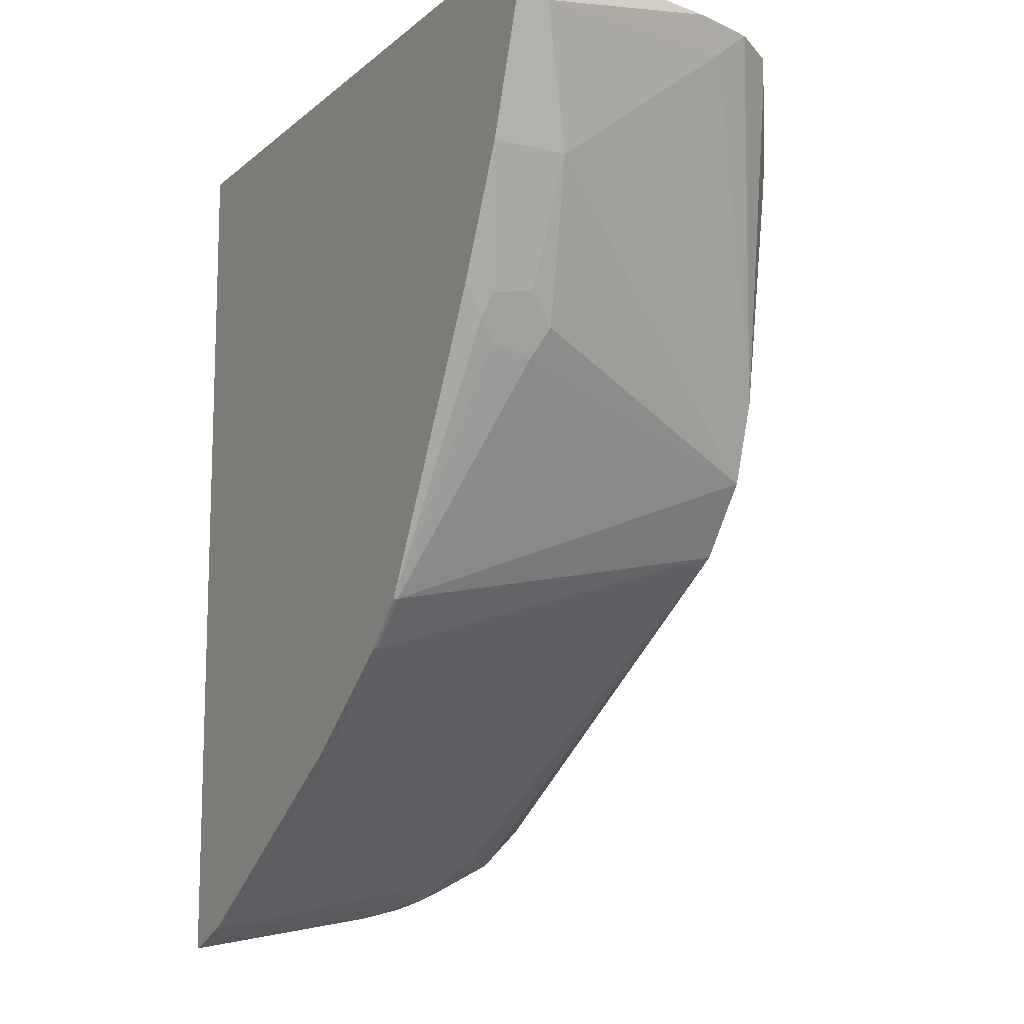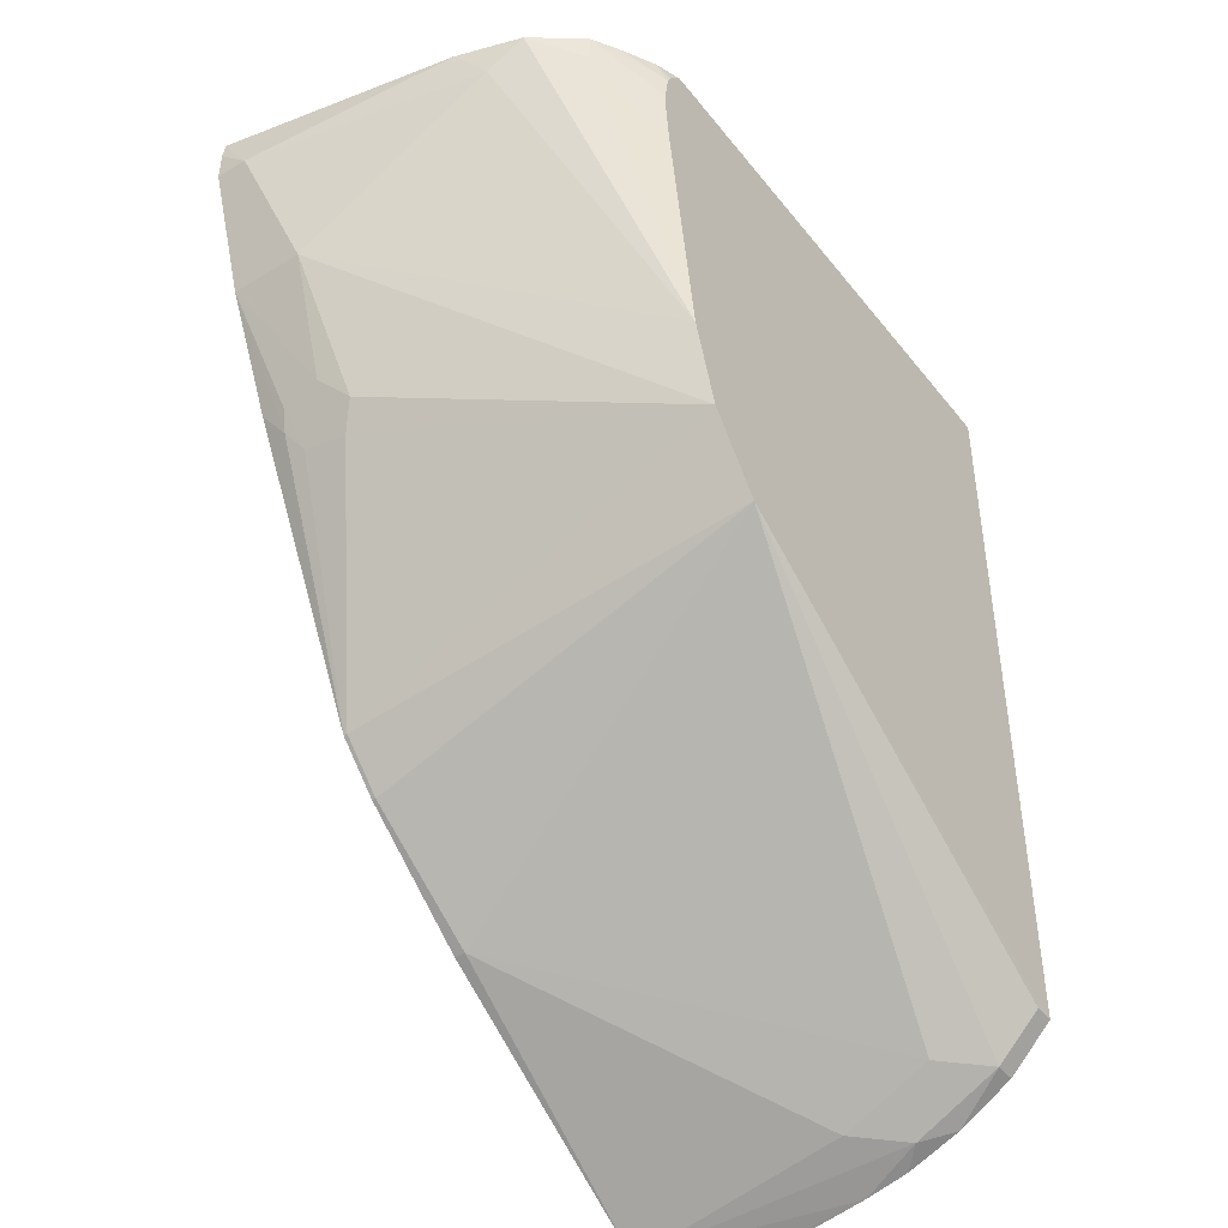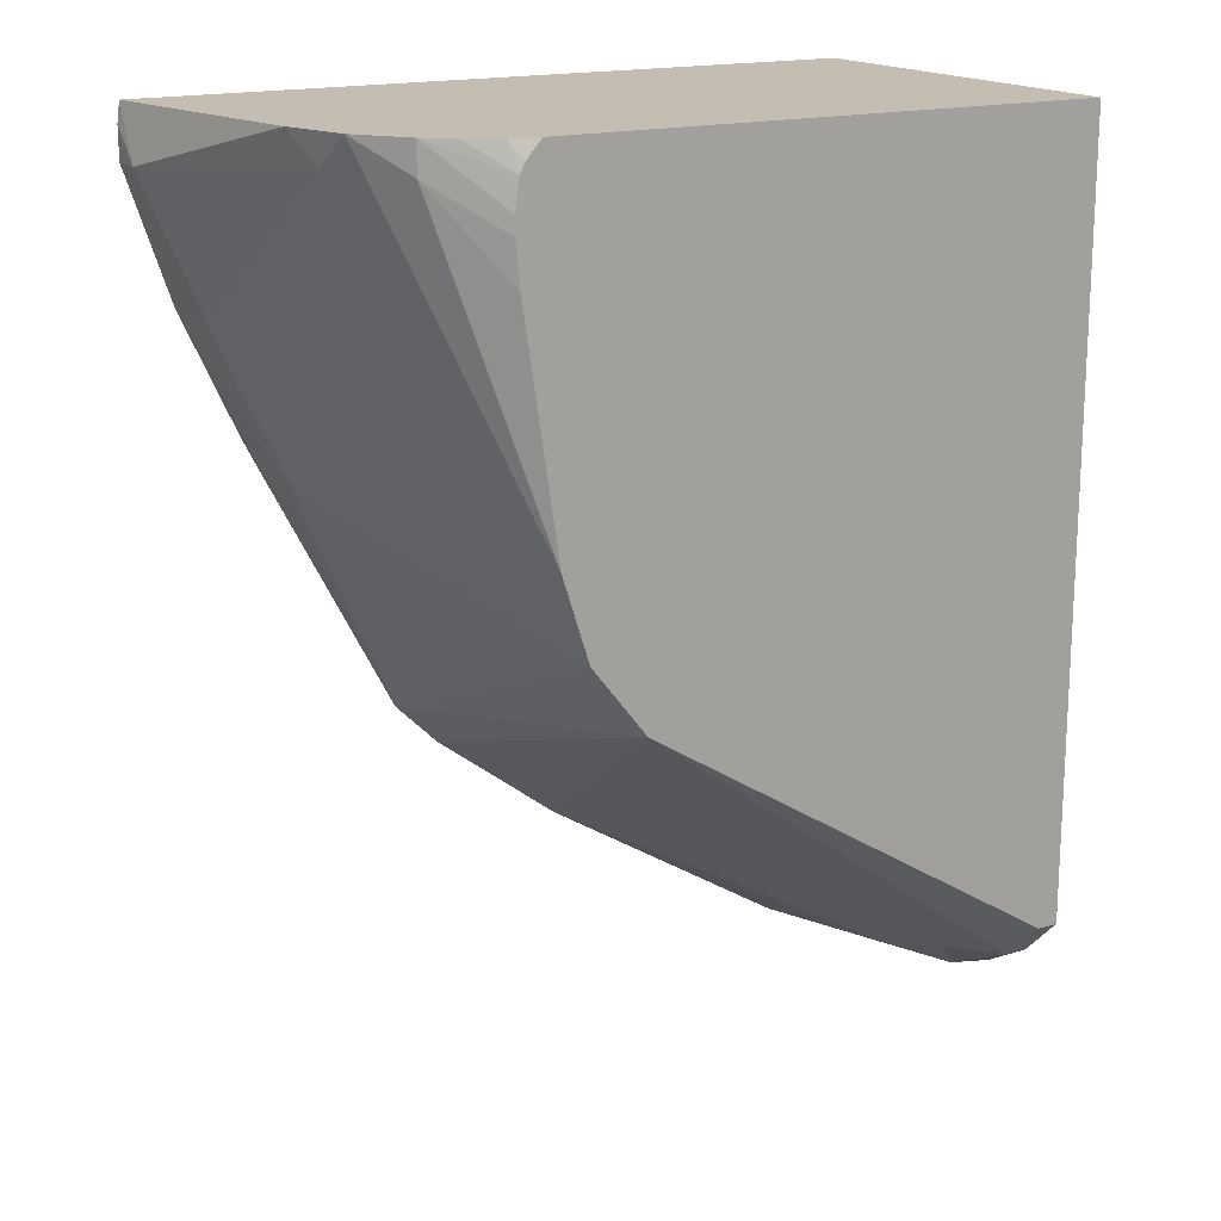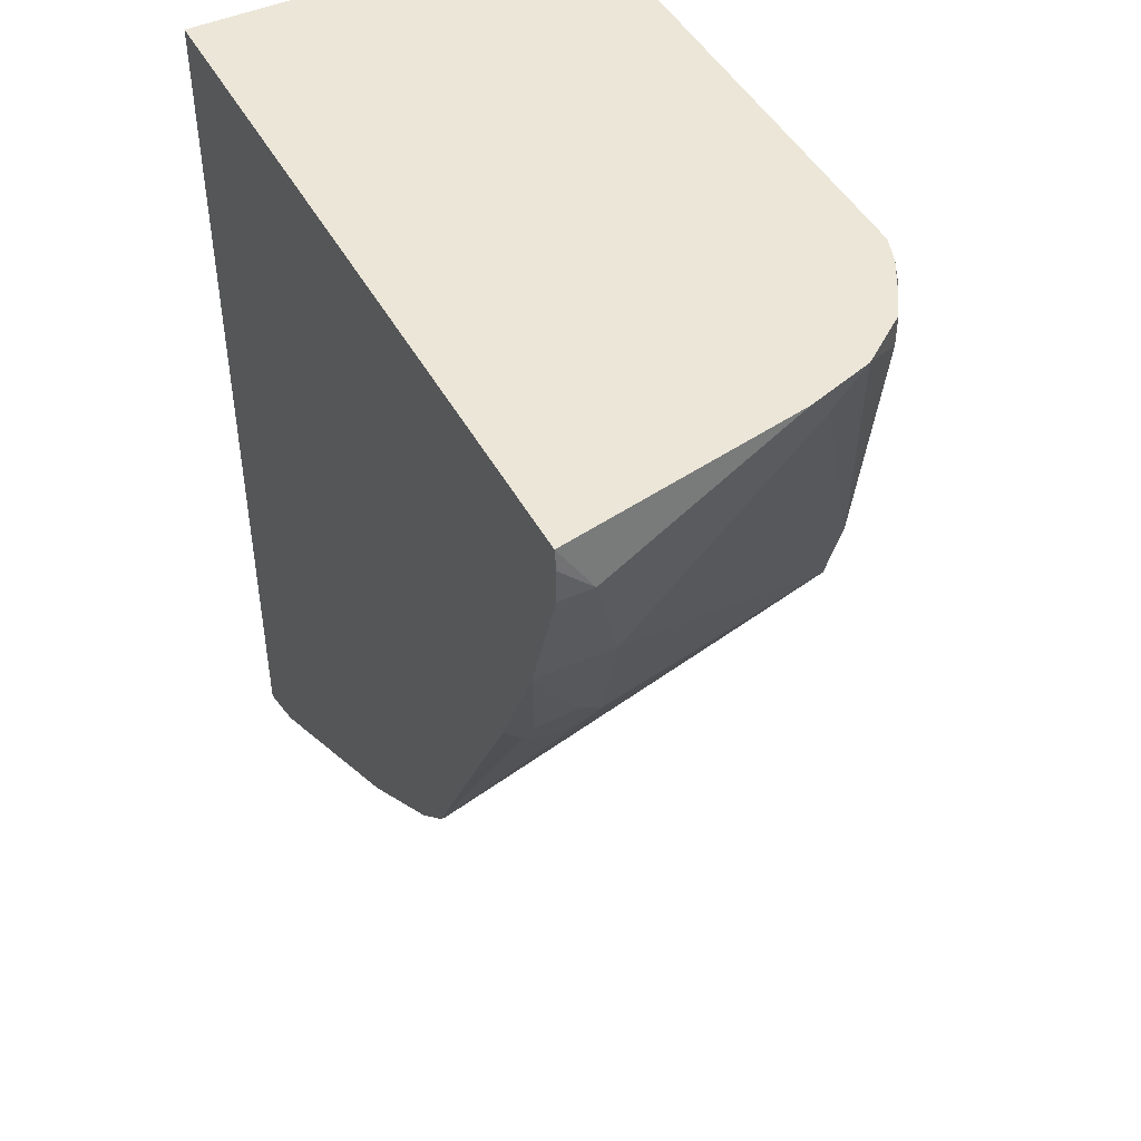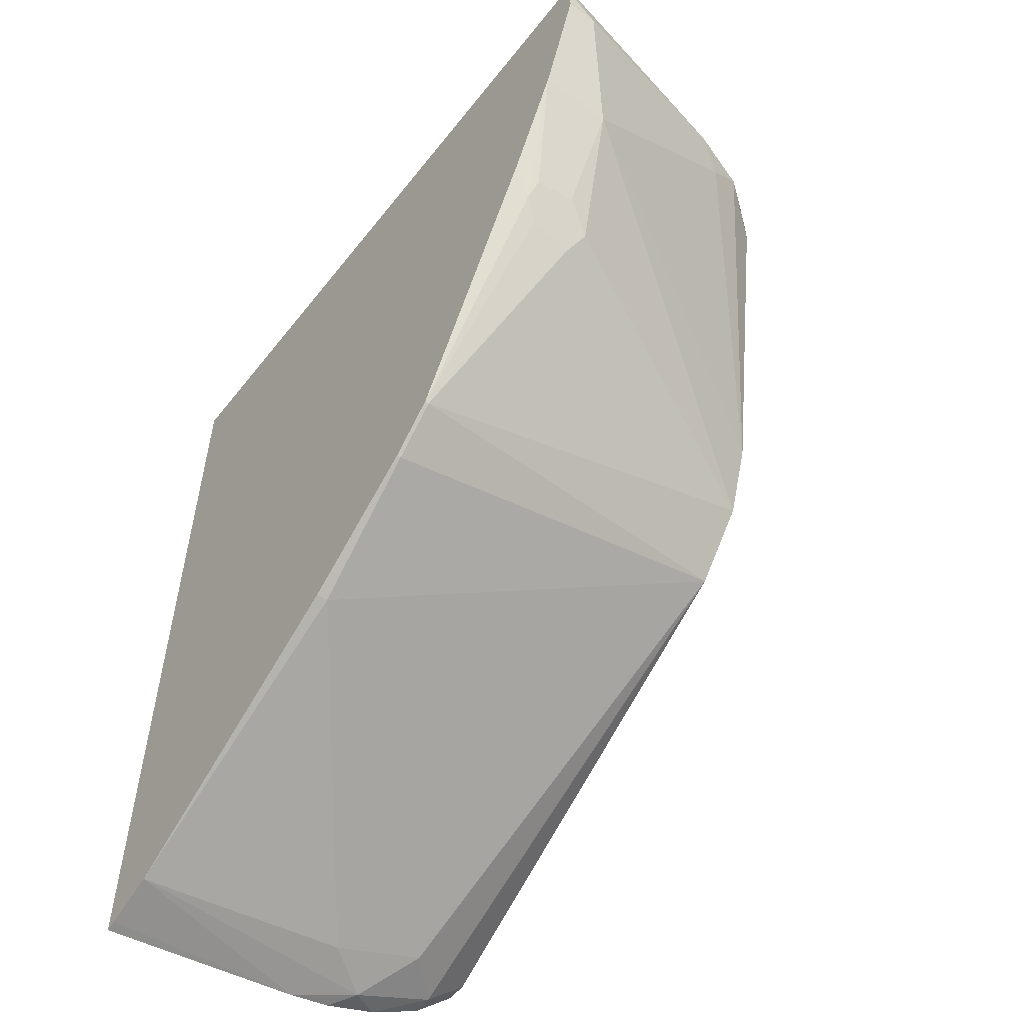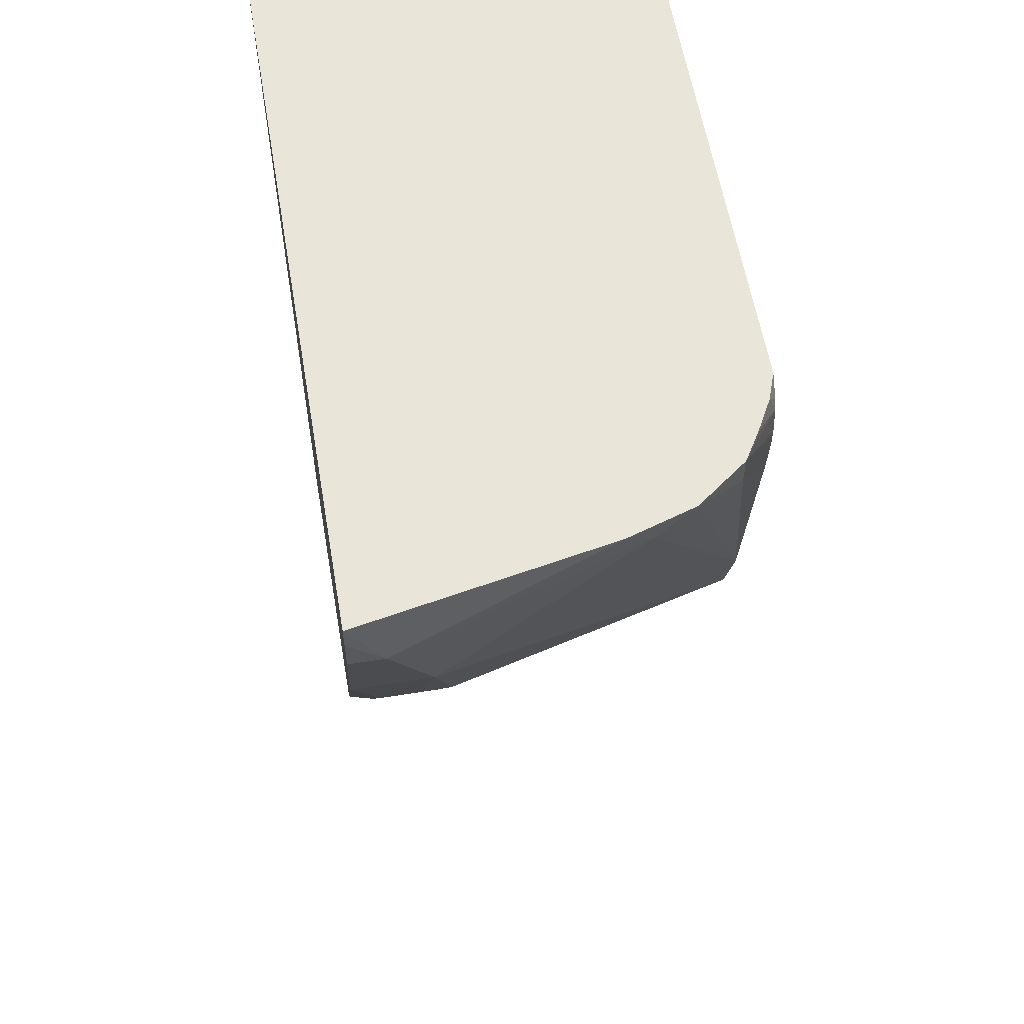
<metadata>
{"format":"obj","ext":"obj","renderer":"f3d","projection":"perspective","resolution":1024,"background":"white","views":[{"elev":-12.3,"azim":60.7,"up":"+Z"},{"elev":-44.3,"azim":125.5,"up":"+Z"},{"elev":17.2,"azim":150.1,"up":"+Z"},{"elev":46.2,"azim":62.8,"up":"+Z"},{"elev":-55.7,"azim":52.4,"up":"+Z"},{"elev":58.4,"azim":80.4,"up":"+Z"}]}
</metadata>
<code>
v 0.2184 -0.07454 -0.7701
v 0.2449 -0.07454 -0.7605
v 0.3669 -0.07454 -0.6841
v 0.3669 -0.0694 -0.6841
v 0.2446 0.02643 -0.7403
v 0.228 0.04957 -0.7436
v 0.2184 0.01972 -0.7534
v 0.2229 -0.07454 -0.7686
v 0.2184 0.03987 -0.7485
v 0.2184 0.06435 -0.7385
v 0.228 0.08923 -0.7237
v 0.2184 0.08923 -0.7237
v 0.2184 0.1091 -0.7039
v 0.228 0.1091 -0.7039
v 0.423 0.1091 -0.5817
v 0.2184 0.1091 -0.3527
v 0.2184 -0.07454 -0.3527
v 0.5552 -0.07454 -0.3617
v 0.554 -0.07454 -0.3527
v 0.4934 0.09678 -0.3527
v 0.5323 0.03653 -0.3527
v 0.5226 0.06658 -0.3527
v 0.5056 0.08923 -0.3527
v 0.4759 0.1091 -0.3652
v 0.4779 0.1091 -0.3788
v 0.4779 0.1091 -0.3867
v 0.5056 0.08923 -0.3669
v 0.4602 0.1091 -0.5114
v 0.5255 0.04957 -0.3669
v 0.5552 -0.05948 -0.3768
v 0.5354 -0.03965 -0.4363
v 0.5354 -0.07454 -0.4363
v 0.5552 -0.07454 -0.3768
v 0.4428 -0.07454 -0.6213
v 0.5097 -0.07454 -0.4923
v 0.5056 -0.06445 -0.5057
v 0.5106 -0.06196 -0.4958
v 0.5007 -0.05701 -0.5156
v 0.499 -0.03635 -0.5189
v 0.5123 -0.04296 -0.4925
v 0.5056 -0.02974 -0.5057
v 0.4481 0.1091 -0.5493
v 0.4428 -0.0727 -0.6213
v 0.423 -0.0727 -0.6411
v 0.423 -0.07454 -0.6411
v 0.2479 0.06941 -0.7237
v 0.4666 0.1091 -0.3527
v 0.4759 0.1091 -0.4066
v 0.4737 0.1091 -0.3608
v 0.4787 0.1048 -0.3527
f 42 43 15
f 42 39 43
f 31 28 29
f 39 34 43
f 36 38 37
f 44 15 43
f 31 42 28
f 44 4 15
f 44 43 34
f 31 41 42
f 36 35 34
f 40 39 41
f 40 41 31
f 40 31 32
f 40 32 37
f 40 37 39
f 38 39 37
f 38 34 39
f 36 34 38
f 44 3 4
f 42 41 39
f 45 3 44
f 47 16 20
f 45 44 34
f 36 37 32
f 20 16 17
f 47 15 16
f 50 20 24
f 50 47 20
f 49 47 50
f 49 50 24
f 49 24 47
f 24 26 47
f 48 26 27
f 48 27 28
f 48 28 26
f 26 28 47
f 28 15 47
f 5 46 4
f 5 6 46
f 46 6 11
f 46 11 15
f 46 15 4
f 34 18 1
f 3 34 1
f 45 34 3
f 36 32 35
f 42 15 28
f 32 18 34
f 9 16 13
f 13 16 15
f 14 13 15
f 14 15 11
f 12 14 11
f 12 13 14
f 12 9 13
f 10 9 12
f 10 12 11
f 10 6 9
f 7 9 6
f 7 1 9
f 8 2 1
f 8 1 7
f 8 7 2
f 2 7 6
f 2 6 5
f 2 5 4
f 2 4 3
f 2 3 1
f 35 32 34
f 9 17 16
f 9 1 17
f 10 11 6
f 19 17 18
f 30 21 19
f 17 1 18
f 30 19 18
f 33 30 18
f 33 18 32
f 33 32 30
f 30 32 31
f 30 31 29
f 22 21 29
f 22 29 28
f 22 28 27
f 30 29 21
f 23 27 26
f 25 23 26
f 25 26 24
f 25 24 23
f 23 24 20
f 23 20 22
f 22 20 21
f 23 22 27
f 21 20 19
f 19 20 17

</code>
